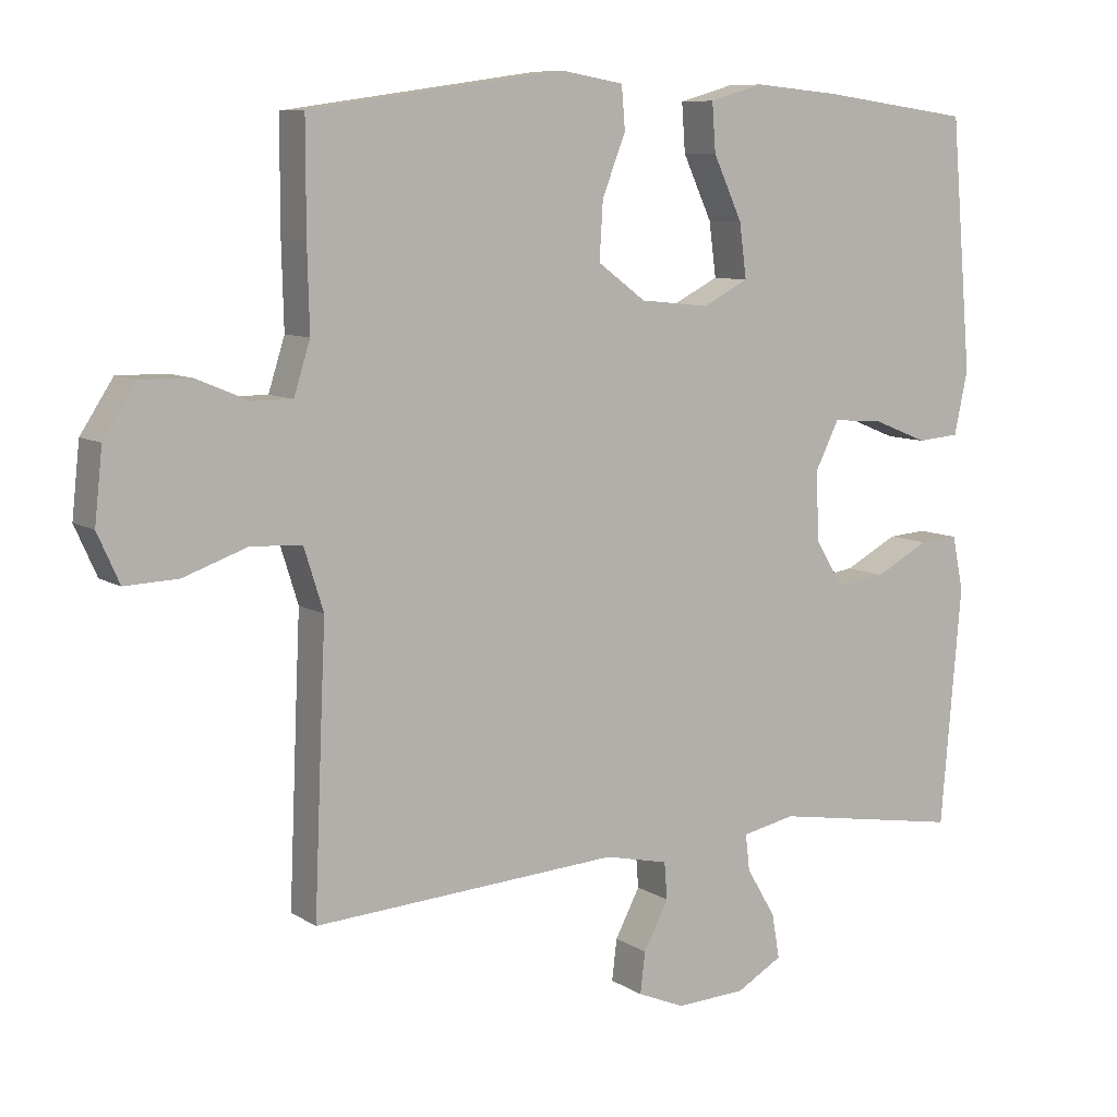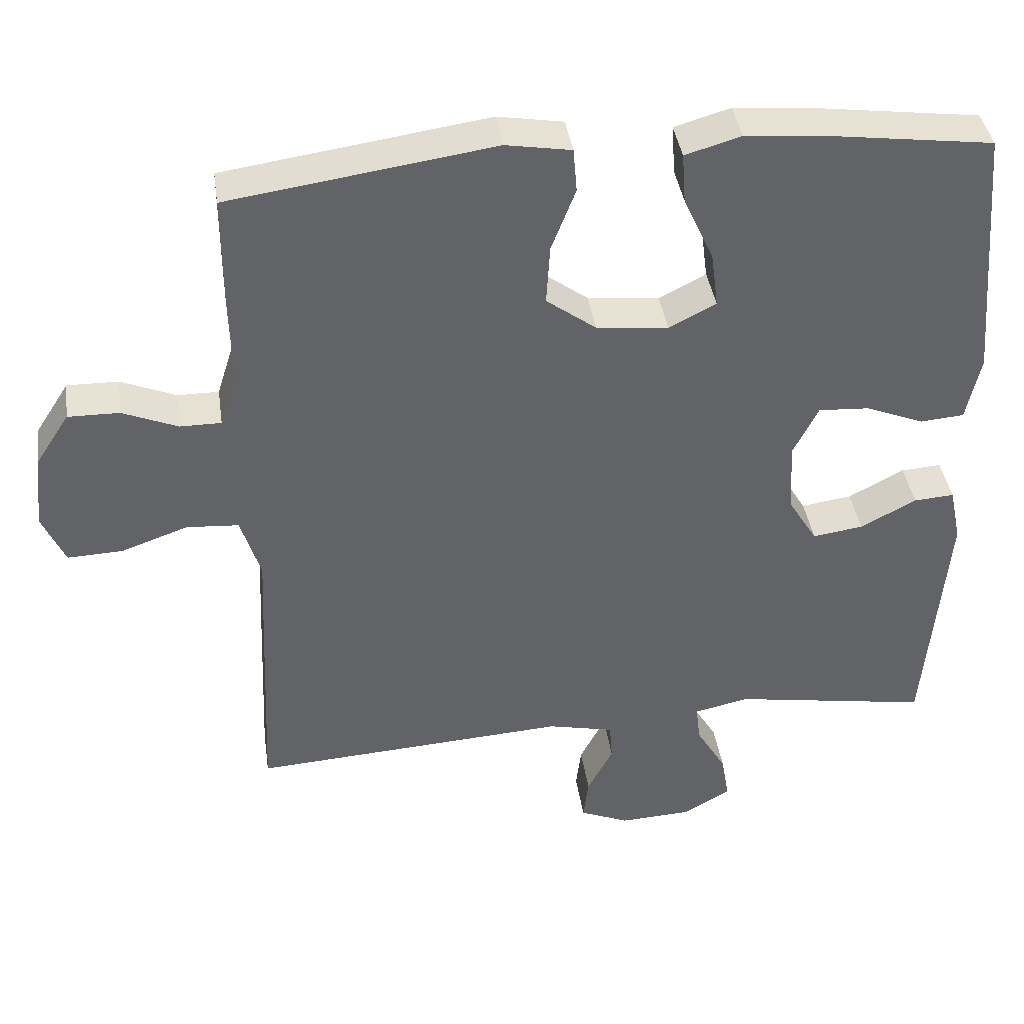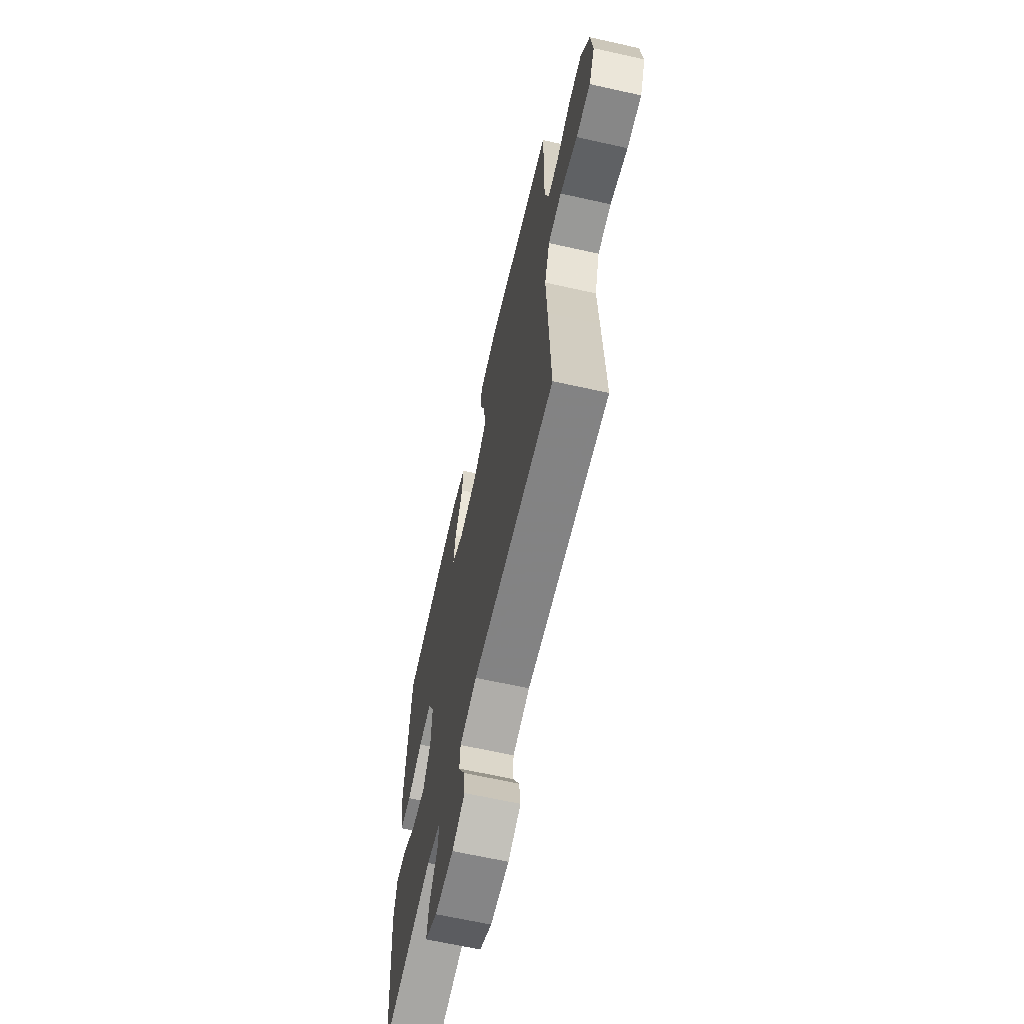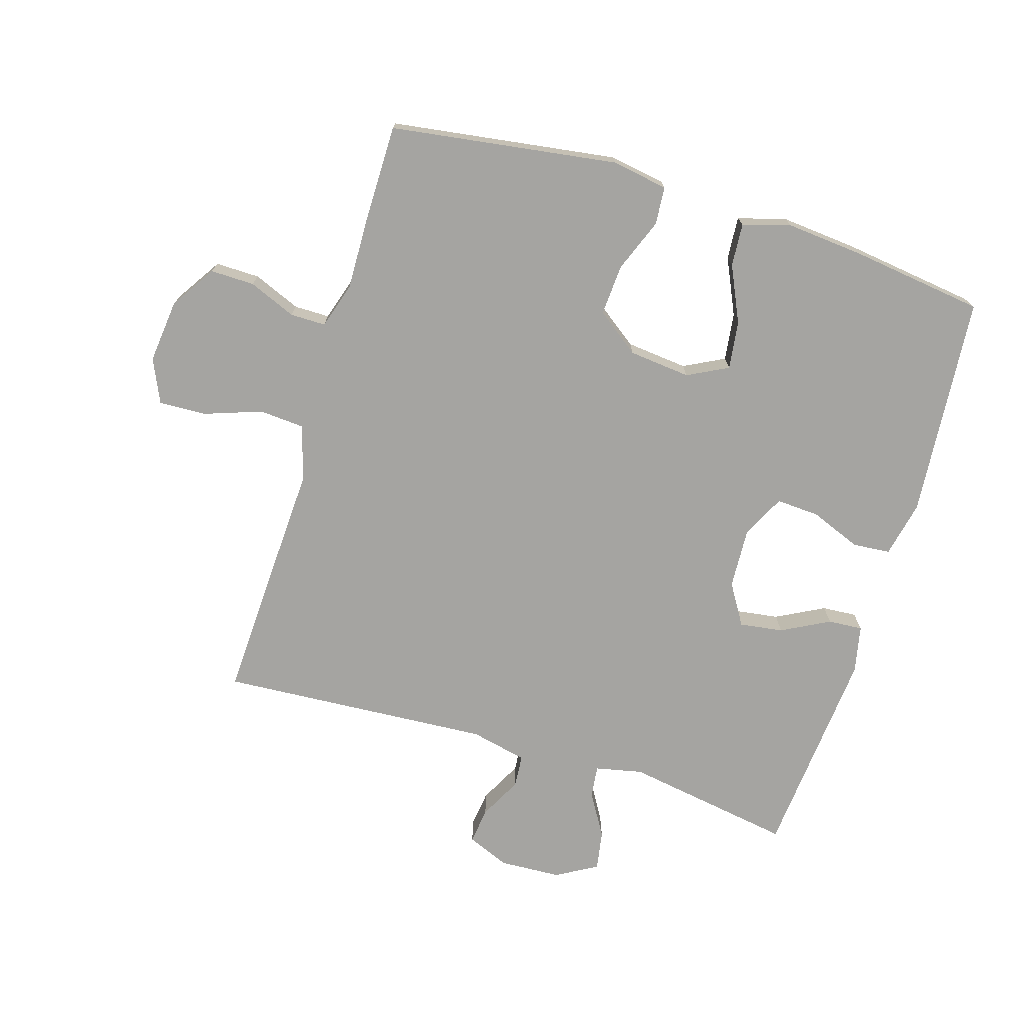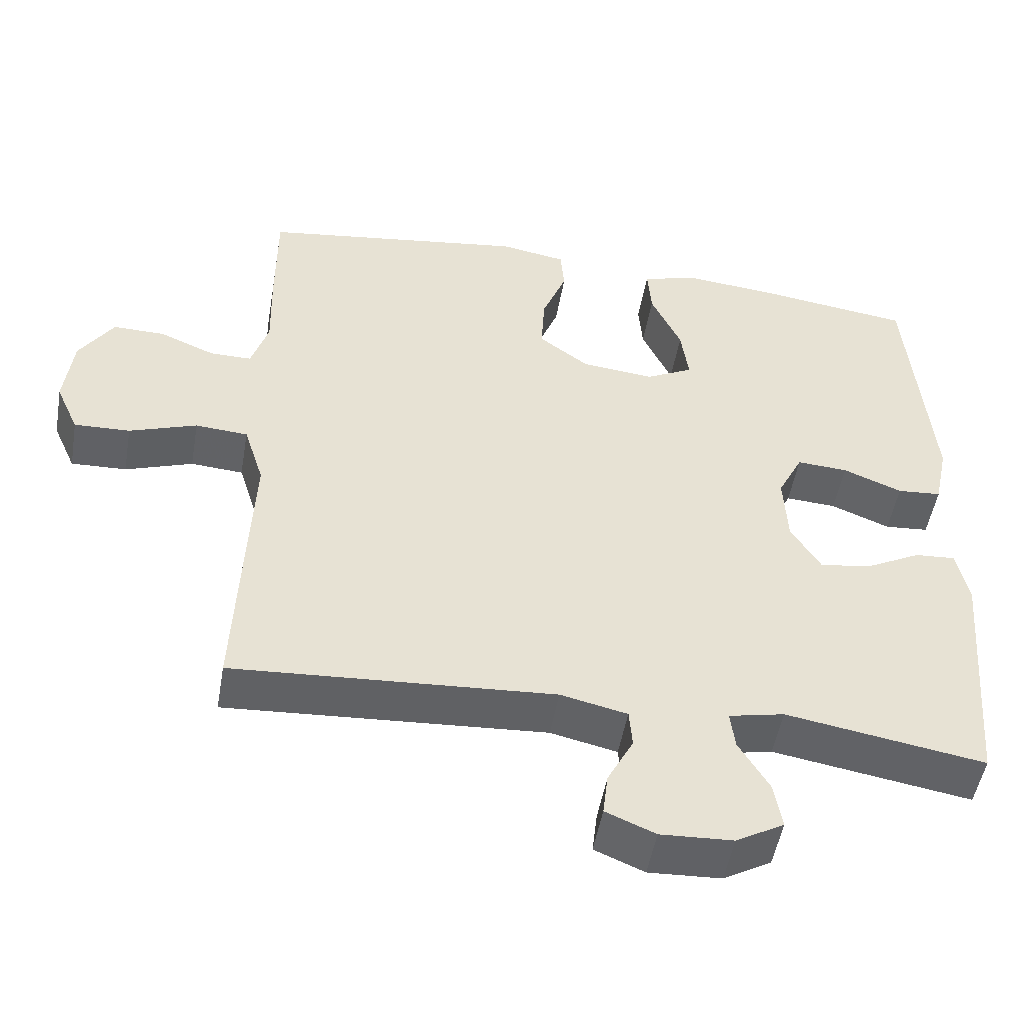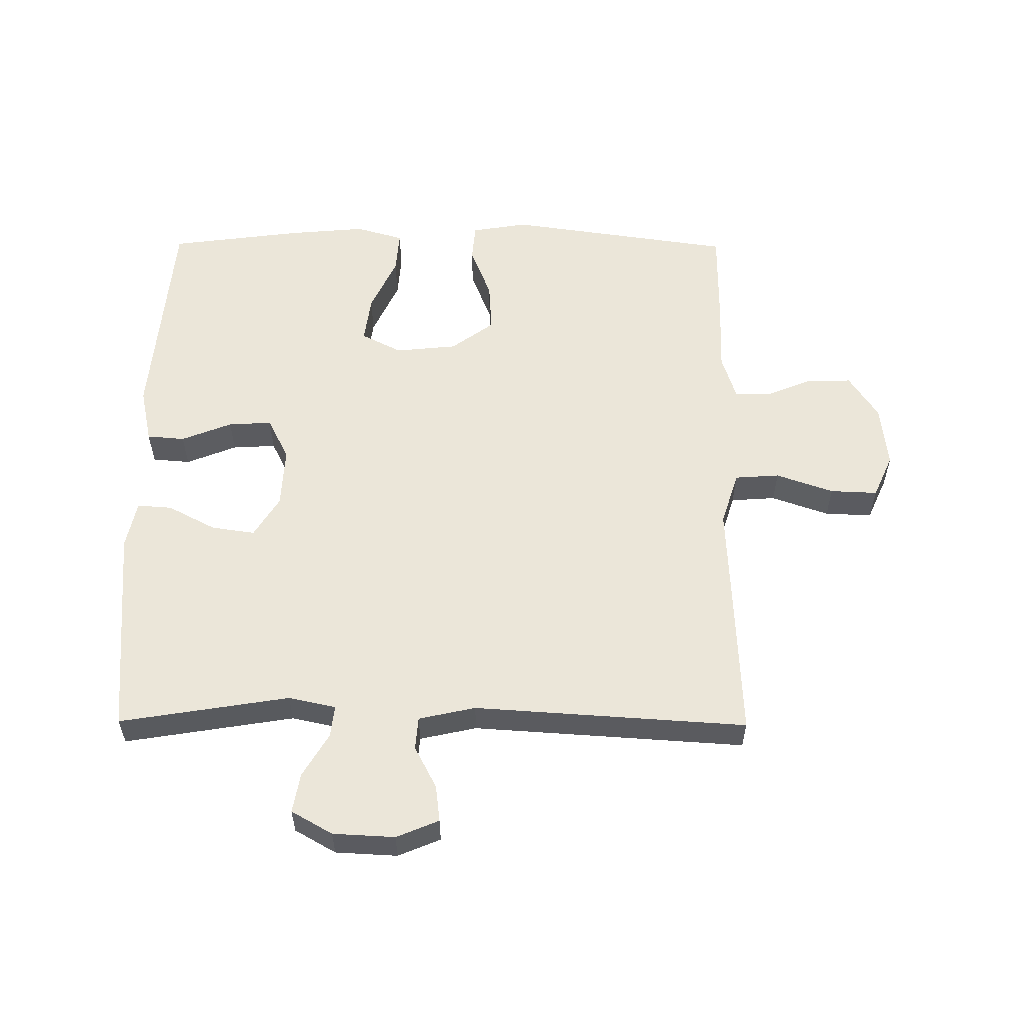
<metadata>
{"format":"obj","ext":"obj","renderer":"f3d","projection":"perspective","resolution":1024,"background":"white","views":[{"elev":8.5,"azim":-31.8,"up":"+Z"},{"elev":39.6,"azim":-8.2,"up":"+Z"},{"elev":-64.8,"azim":-102.7,"up":"+Z"},{"elev":-73.3,"azim":-17.0,"up":"+Y"},{"elev":-50.4,"azim":-9.8,"up":"+Z"},{"elev":56.5,"azim":-179.6,"up":"+Y"}]}
</metadata>
<code>
v 0.5 0.07 -0.5
v 0.231 0.07 -0.456
v 0.156 0.07 -0.472
v 0.162 0.07 -0.523
v 0.203 0.07 -0.592
v 0.214 0.07 -0.655
v 0.149 0.07 -0.692
v 0.051 0.07 -0.697
v -0.016 0.07 -0.669
v -0.009 0.07 -0.611
v 0.026 0.07 -0.544
v 0.022 0.07 -0.492
v -0.068 0.07 -0.472
v -0.5 0.07 -0.5
v -0.489 0.07 -0.239
v -0.483 0.07 -0.108
v -0.51 0.07 -0.022
v -0.581 0.07 -0.017
v -0.672 0.07 -0.049
v -0.747 0.07 -0.052
v -0.778 0.07 0.017
v -0.767 0.07 0.118
v -0.721 0.07 0.189
v -0.651 0.07 0.188
v -0.576 0.07 0.157
v -0.52 0.07 0.157
v -0.497 0.07 0.23
v -0.5 0.07 0.346
v -0.5 0.07 0.5
v -0.14 0.07 0.552
v -0.051 0.07 0.537
v -0.046 0.07 0.477
v -0.079 0.07 0.392
v -0.084 0.07 0.311
v -0.016 0.07 0.261
v 0.082 0.07 0.251
v 0.146 0.07 0.284
v 0.136 0.07 0.36
v 0.095 0.07 0.449
v 0.09 0.07 0.517
v 0.166 0.07 0.539
v 0.289 0.07 0.528
v 0.5 0.07 0.5
v 0.53 0.07 0.147
v 0.511 0.07 0.058
v 0.451 0.07 0.053
v 0.371 0.07 0.085
v 0.302 0.07 0.089
v 0.268 0.07 0.021
v 0.273 0.07 -0.076
v 0.313 0.07 -0.141
v 0.382 0.07 -0.131
v 0.458 0.07 -0.091
v 0.513 0.07 -0.087
v 0.529 0.07 -0.163
v 0.5 0 -0.5
v 0.231 0 -0.456
v 0.156 0 -0.472
v 0.162 0 -0.523
v 0.203 0 -0.592
v 0.214 0 -0.655
v 0.149 0 -0.692
v 0.051 0 -0.697
v -0.016 0 -0.669
v -0.009 0 -0.611
v 0.026 0 -0.544
v 0.022 0 -0.492
v -0.068 0 -0.472
v -0.5 0 -0.5
v -0.489 0 -0.239
v -0.483 0 -0.108
v -0.51 0 -0.022
v -0.581 0 -0.017
v -0.672 0 -0.049
v -0.747 0 -0.052
v -0.778 0 0.017
v -0.767 0 0.118
v -0.721 0 0.189
v -0.651 0 0.188
v -0.576 0 0.157
v -0.52 0 0.157
v -0.497 0 0.23
v -0.5 0 0.346
v -0.5 0 0.5
v -0.14 0 0.552
v -0.051 0 0.537
v -0.046 0 0.477
v -0.079 0 0.392
v -0.084 0 0.311
v -0.016 0 0.261
v 0.082 0 0.251
v 0.146 0 0.284
v 0.136 0 0.36
v 0.095 0 0.449
v 0.09 0 0.517
v 0.166 0 0.539
v 0.289 0 0.528
v 0.5 0 0.5
v 0.53 0 0.147
v 0.511 0 0.058
v 0.451 0 0.053
v 0.371 0 0.085
v 0.302 0 0.089
v 0.268 0 0.021
v 0.273 0 -0.076
v 0.313 0 -0.141
v 0.382 0 -0.131
v 0.458 0 -0.091
v 0.513 0 -0.087
v 0.529 0 -0.163
f 52 53 54 55
f 51 52 55 1
f 50 51 1 2
f 49 50 2 3
f 44 45 46 47
f 44 47 48
f 43 44 48
f 42 43 48 49
f 38 39 40 41
f 37 38 41 42
f 30 31 32 33
f 30 33 34
f 27 28 29 30
f 26 27 30 34
f 22 23 24 25
f 22 25 26
f 21 22 26
f 18 19 20 21
f 17 18 21 26
f 16 17 26 34
f 13 14 15 16
f 12 13 16 34
f 8 9 10 11
f 8 11 12
f 4 5 6 7
f 3 4 7 8
f 37 42 49 3
f 8 12 34 35
f 8 35 36
f 3 8 36 37
f 110 109 108 107
f 56 110 107 106
f 57 56 106 105
f 58 57 105 104
f 102 101 100 99
f 103 102 99
f 103 99 98
f 104 103 98 97
f 96 95 94 93
f 97 96 93 92
f 88 87 86 85
f 89 88 85
f 85 84 83 82
f 89 85 82 81
f 80 79 78 77
f 81 80 77
f 81 77 76
f 76 75 74 73
f 81 76 73 72
f 89 81 72 71
f 71 70 69 68
f 89 71 68 67
f 66 65 64 63
f 67 66 63
f 62 61 60 59
f 63 62 59 58
f 58 104 97 92
f 90 89 67 63
f 91 90 63
f 92 91 63 58
f 1 56 57 2
f 2 57 58 3
f 3 58 59 4
f 4 59 60 5
f 5 60 61 6
f 6 61 62 7
f 7 62 63 8
f 8 63 64 9
f 9 64 65 10
f 10 65 66 11
f 11 66 67 12
f 12 67 68 13
f 13 68 69 14
f 14 69 70 15
f 15 70 71 16
f 16 71 72 17
f 17 72 73 18
f 18 73 74 19
f 19 74 75 20
f 20 75 76 21
f 21 76 77 22
f 22 77 78 23
f 23 78 79 24
f 24 79 80 25
f 25 80 81 26
f 26 81 82 27
f 27 82 83 28
f 28 83 84 29
f 29 84 85 30
f 30 85 86 31
f 31 86 87 32
f 32 87 88 33
f 33 88 89 34
f 34 89 90 35
f 35 90 91 36
f 36 91 92 37
f 37 92 93 38
f 38 93 94 39
f 39 94 95 40
f 40 95 96 41
f 41 96 97 42
f 42 97 98 43
f 43 98 99 44
f 44 99 100 45
f 45 100 101 46
f 46 101 102 47
f 47 102 103 48
f 48 103 104 49
f 49 104 105 50
f 50 105 106 51
f 51 106 107 52
f 52 107 108 53
f 53 108 109 54
f 54 109 110 55
f 55 110 56 1

</code>
